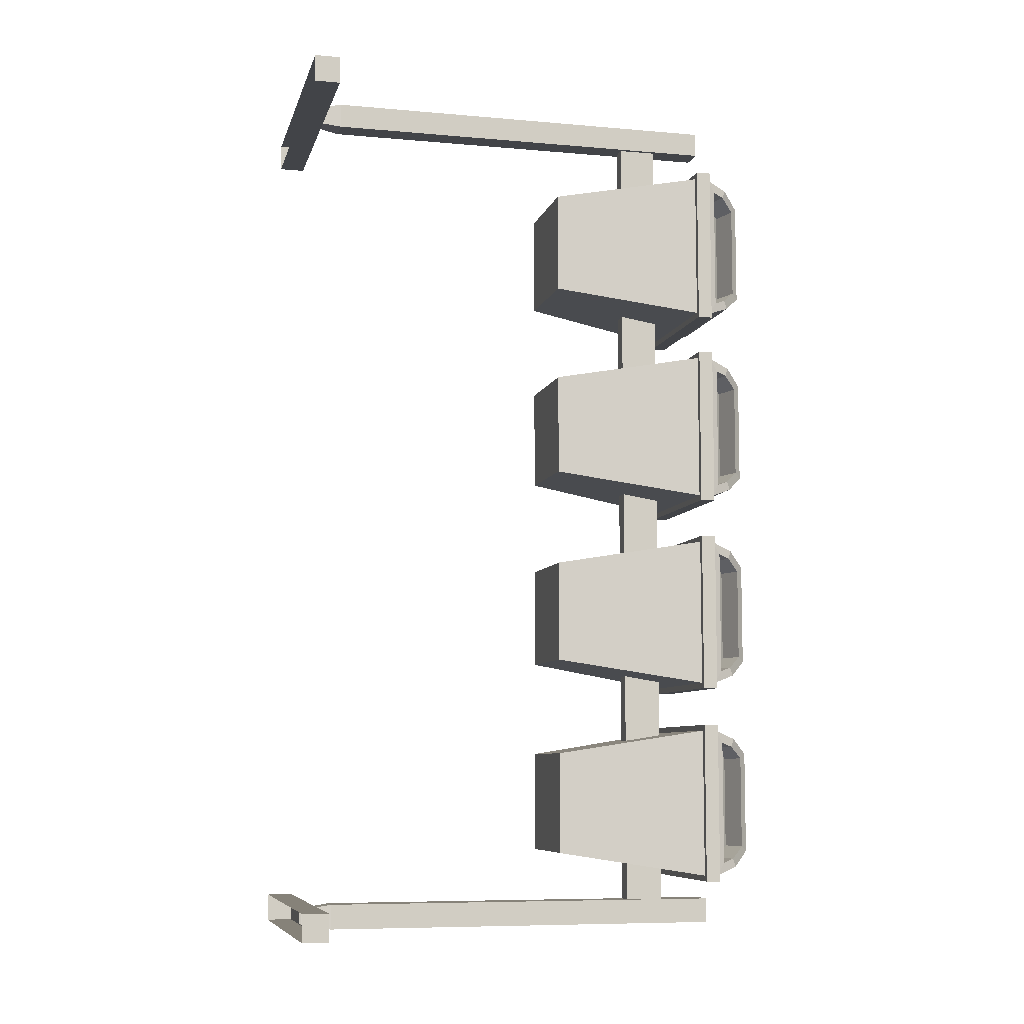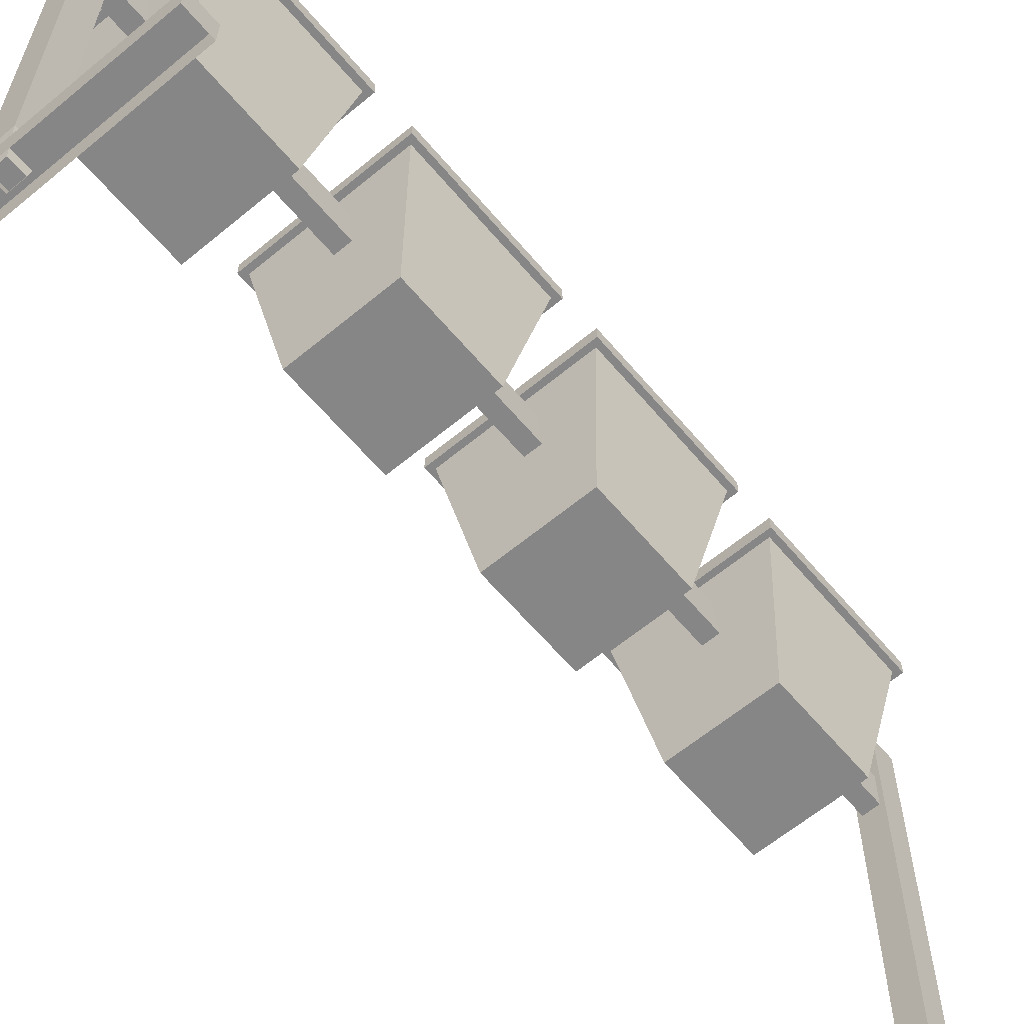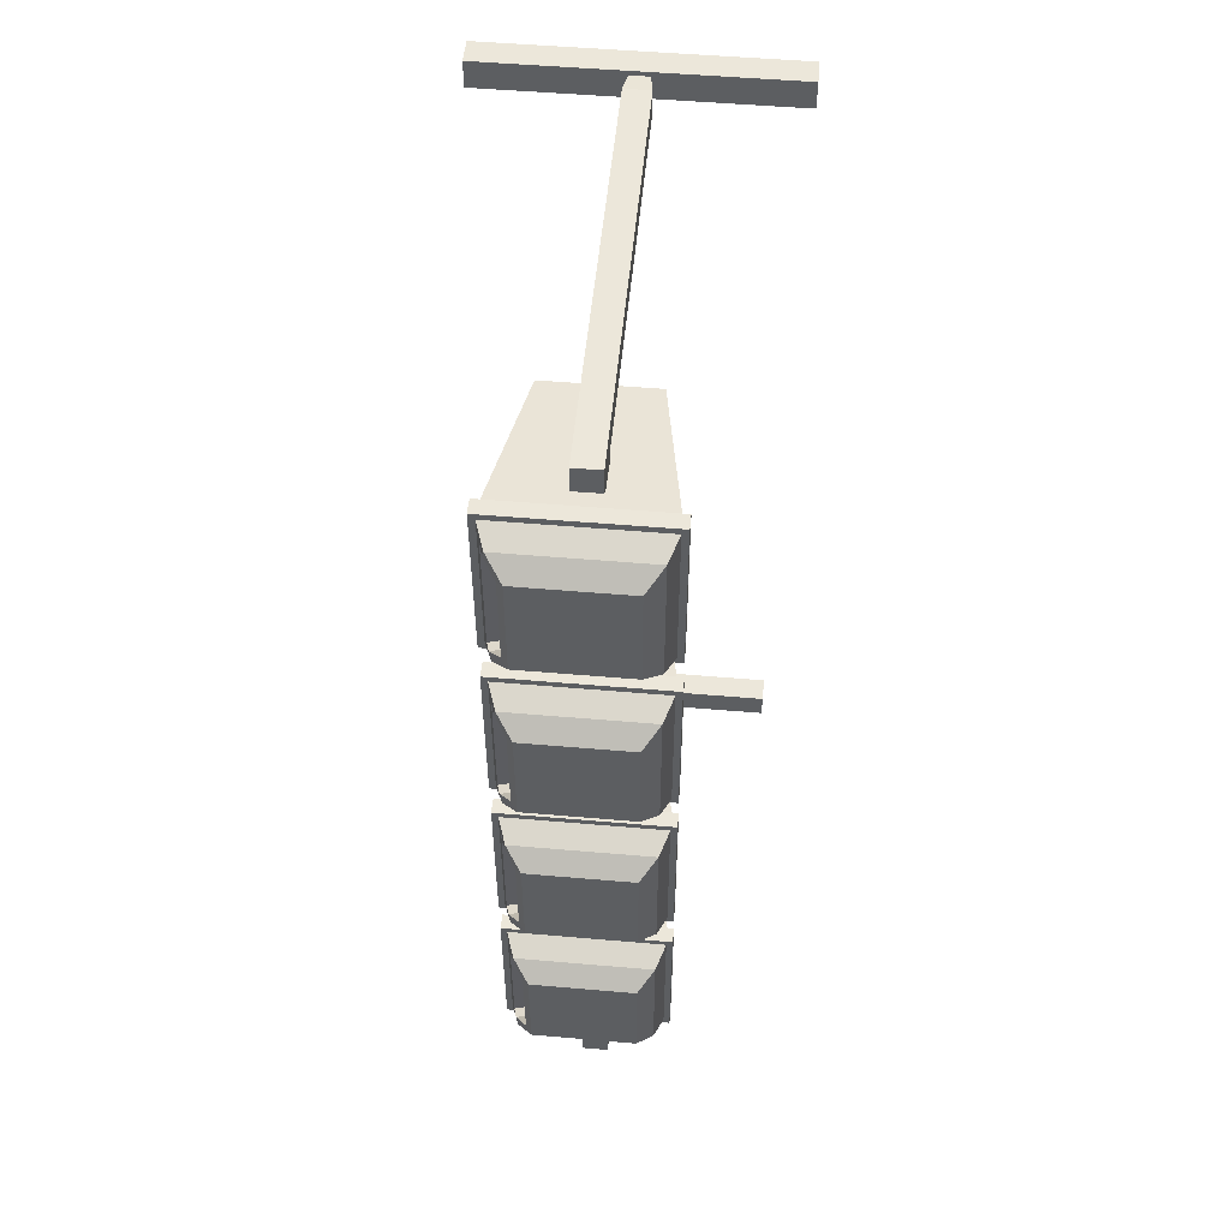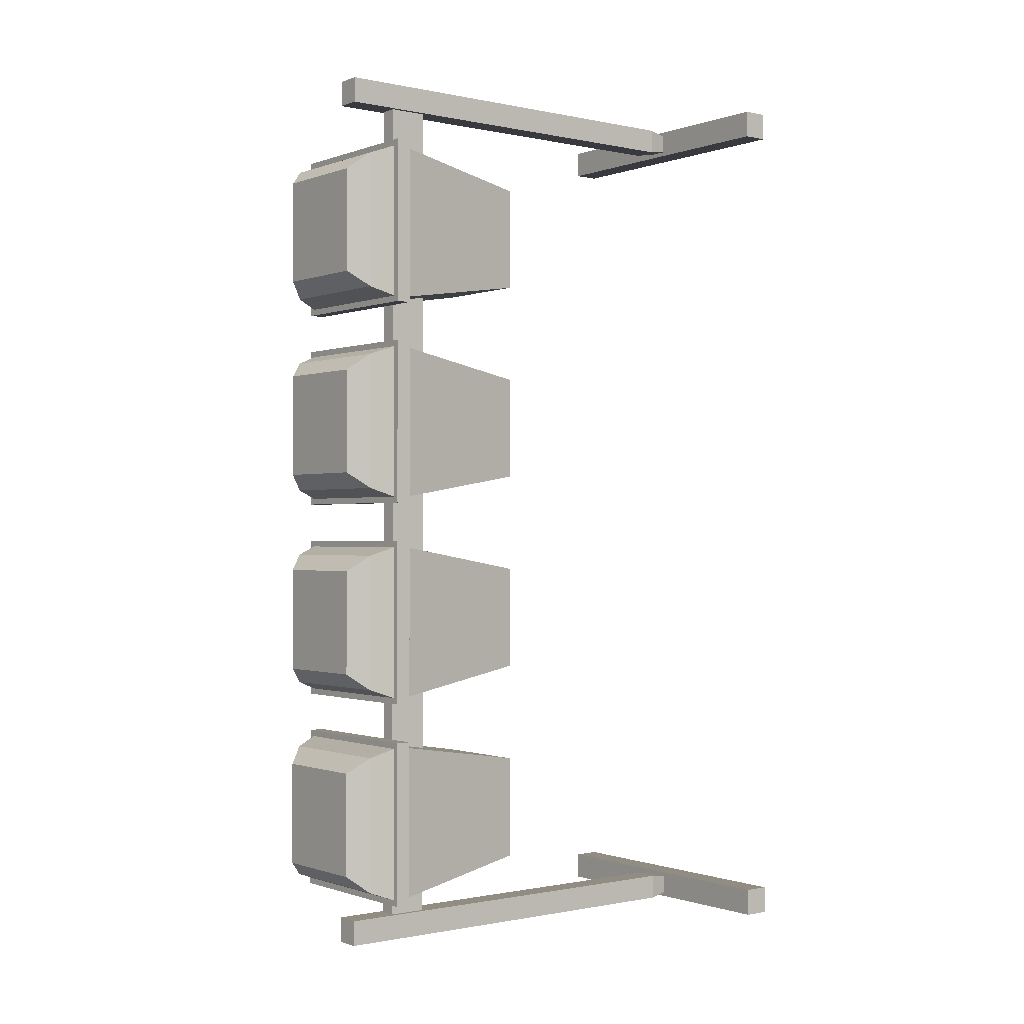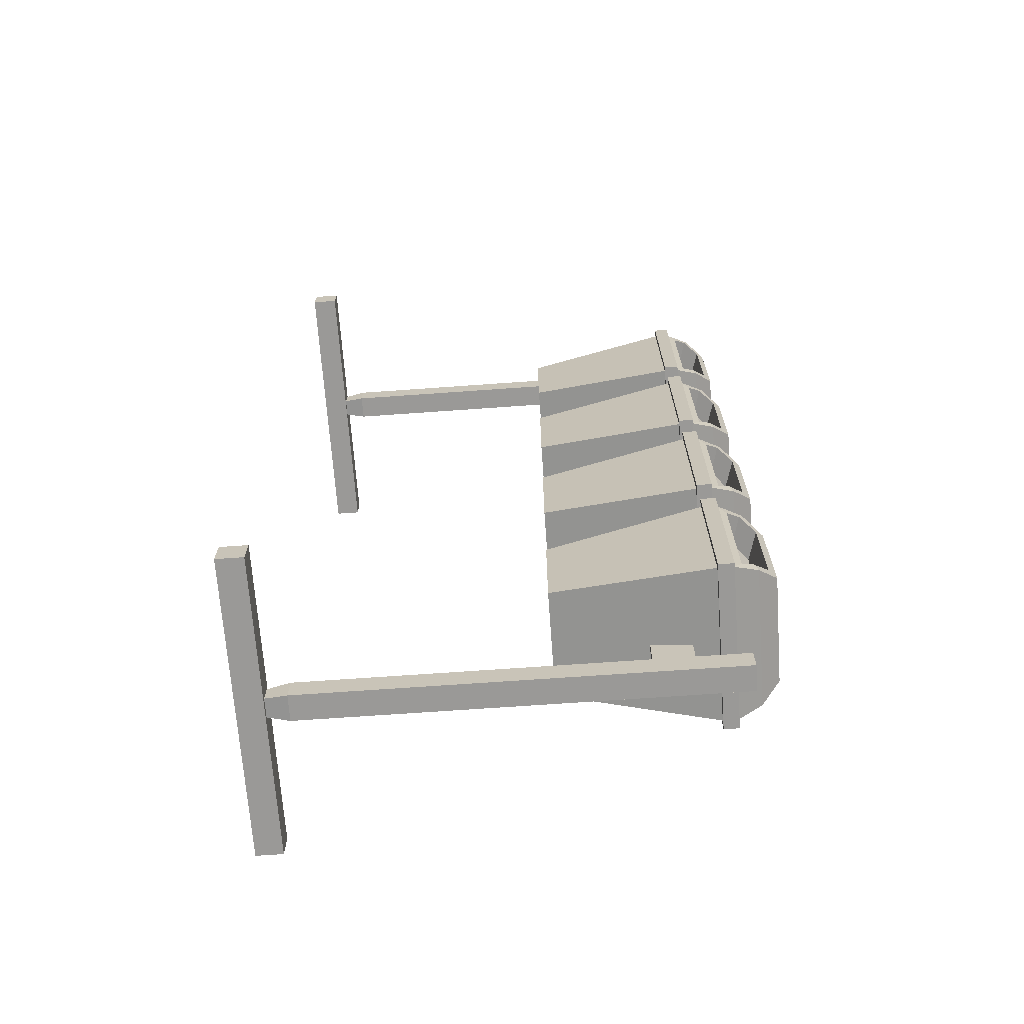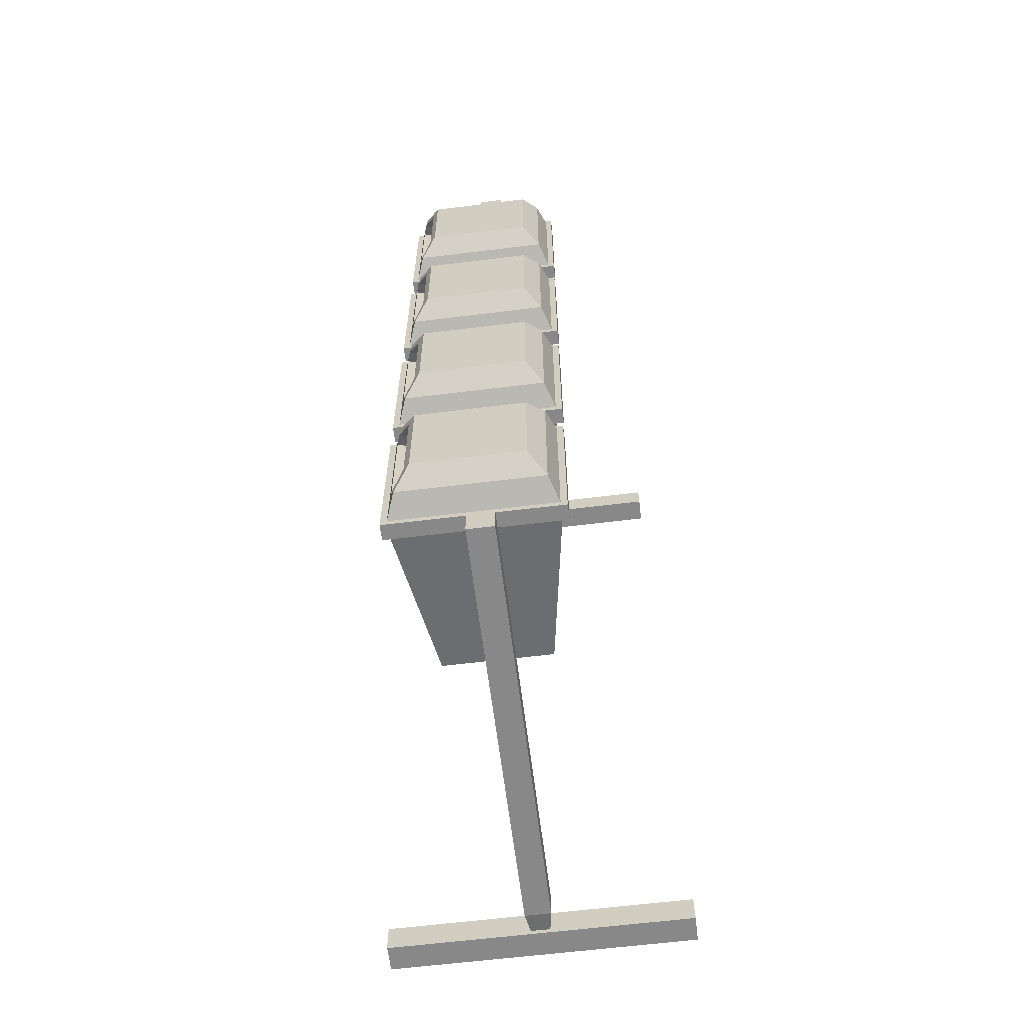
<metadata>
{"format":"obj","ext":"obj","renderer":"f3d","projection":"perspective","resolution":1024,"background":"white","views":[{"elev":-7.9,"azim":76.2,"up":"+Z"},{"elev":-62.0,"azim":-139.9,"up":"+Y"},{"elev":52.4,"azim":-174.7,"up":"+Z"},{"elev":-0.7,"azim":-128.0,"up":"+Z"},{"elev":-69.0,"azim":94.1,"up":"+Z"},{"elev":-62.9,"azim":-172.9,"up":"+Z"}]}
</metadata>
<code>
o Cube.001
v -24.19 0.2837 -3.723
v -3.468 1.591 1.287
v -3.403 1.591 1.287
v -2.858 0.07871 1.336
v -2.858 0.07871 1.227
v -4.013 0.07871 1.227
v -4.013 0.07871 1.336
v -2.858 -0.02388 1.336
v -2.858 -0.02388 1.227
v -4.013 -0.02388 1.227
v -4.013 -0.02388 1.336
v -3.468 1.591 -2.167
v -3.403 1.591 -2.167
v -3.467 0.04458 -2.17
v -3.404 0.04458 -2.17
v -3.404 0.04458 -2.108
v -3.467 0.04458 -2.108
v -3.485 0.1628 -2.089
v -3.485 1.79 -2.089
v -3.485 0.1628 -2.189
v -3.485 1.79 -2.189
v -3.386 0.1628 -2.089
v -3.386 1.79 -2.089
v -3.386 0.1628 -2.189
v -3.386 1.79 -2.189
v -4.013 -0.02388 -2.084
v -4.013 -0.02388 -2.193
v -2.858 -0.02388 -2.193
v -2.858 -0.02388 -2.084
v -4.013 0.07871 -2.084
v -4.013 0.07871 -2.193
v -3.403 1.439 1.287
v -3.468 1.439 1.287
v -3.468 1.439 -2.167
v -3.403 1.439 -2.167
v -2.858 0.07871 -2.193
v -2.858 0.07871 -2.084
v -3.703 1.688 0.4232
v -3.608 1.087 0.5186
v -3.703 1.688 1.024
v -3.103 1.688 0.4232
v -3.198 1.087 0.5186
v -3.608 1.087 0.9283
v -3.198 1.087 0.9283
v -3.103 1.688 1.024
v -3.08 1.686 0.2467
v -3.726 1.686 0.2467
v -3.08 1.686 -0.3998
v -3.726 1.686 -0.3998
v -3.175 1.878 0.1077
v -3.607 1.906 0.1273
v -3.175 1.878 -0.2608
v -3.607 1.906 -0.2805
v -3.128 1.821 0.1563
v -3.669 1.835 0.1894
v -3.128 1.821 -0.3094
v -3.669 1.835 -0.3425
v -3.103 1.742 0.2237
v -3.703 1.742 0.2237
v -3.103 1.742 -0.3768
v -3.703 1.742 -0.3768
v -3.103 1.688 0.2237
v -3.198 1.087 0.1283
v -3.608 1.087 0.1283
v -3.198 1.087 -0.2814
v -3.103 1.688 -0.3768
v -3.703 1.688 0.2237
v -3.608 1.087 -0.2814
v -3.703 1.688 -0.3768
v -3.703 1.742 0.4232
v -3.103 1.742 0.4232
v -3.703 1.742 1.024
v -3.103 1.742 1.024
v -3.669 1.835 0.4575
v -3.128 1.821 0.4906
v -3.669 1.835 0.9894
v -3.128 1.821 0.9563
v -3.607 1.906 0.5195
v -3.175 1.878 0.5392
v -3.607 1.906 0.9273
v -3.175 1.878 0.9077
v -3.726 1.686 0.4002
v -3.08 1.686 0.4002
v -3.726 1.686 1.047
v -3.08 1.686 1.047
v -3.726 1.744 0.4002
v -3.08 1.744 0.4002
v -3.726 1.744 1.047
v -3.08 1.744 1.047
v -3.137 1.835 0.9894
v -3.116 1.776 0.4744
v -3.116 1.776 0.9725
v -3.137 1.835 0.4575
v -3.199 1.906 0.5195
v -3.199 1.906 0.9273
v -3.218 1.749 0.4744
v -3.218 1.749 0.9725
v -3.235 1.793 0.4906
v -3.235 1.793 0.9563
v -3.286 1.847 0.5392
v -3.286 1.847 0.9077
v -3.726 1.744 -0.3998
v -3.08 1.744 -0.3998
v -3.726 1.744 0.2467
v -3.08 1.744 0.2467
v -3.137 1.835 0.1894
v -3.116 1.776 -0.3256
v -3.116 1.776 0.1725
v -3.137 1.835 -0.3425
v -3.199 1.906 -0.2805
v -3.199 1.906 0.1273
v -3.218 1.749 -0.3256
v -3.218 1.749 0.1725
v -3.235 1.793 -0.3094
v -3.235 1.793 0.1563
v -3.286 1.847 -0.2608
v -3.286 1.847 0.1077
v -3.08 1.686 -0.5533
v -3.726 1.686 -0.5533
v -3.08 1.686 -1.2
v -3.726 1.686 -1.2
v -3.175 1.878 -0.6923
v -3.607 1.906 -0.6727
v -3.175 1.878 -1.061
v -3.607 1.906 -1.08
v -3.128 1.821 -0.6437
v -3.669 1.835 -0.6106
v -3.128 1.821 -1.109
v -3.669 1.835 -1.142
v -3.103 1.742 -0.5763
v -3.703 1.742 -0.5763
v -3.103 1.742 -1.177
v -3.703 1.742 -1.177
v -3.103 1.688 -0.5763
v -3.198 1.087 -0.6717
v -3.608 1.087 -0.6717
v -3.198 1.087 -1.081
v -3.103 1.688 -1.177
v -3.703 1.688 -0.5763
v -3.608 1.087 -1.081
v -3.703 1.688 -1.177
v -3.726 1.744 -1.2
v -3.08 1.744 -1.2
v -3.726 1.744 -0.5533
v -3.08 1.744 -0.5533
v -3.137 1.835 -0.6106
v -3.116 1.776 -1.126
v -3.116 1.776 -0.6275
v -3.137 1.835 -1.142
v -3.199 1.906 -1.08
v -3.199 1.906 -0.6727
v -3.218 1.749 -1.126
v -3.218 1.749 -0.6275
v -3.235 1.793 -1.109
v -3.235 1.793 -0.6437
v -3.286 1.847 -1.061
v -3.286 1.847 -0.6923
v -3.08 1.686 -1.353
v -3.726 1.686 -1.353
v -3.08 1.686 -2
v -3.726 1.686 -2
v -3.175 1.878 -1.492
v -3.607 1.906 -1.473
v -3.175 1.878 -1.861
v -3.607 1.906 -1.88
v -3.128 1.821 -1.444
v -3.669 1.835 -1.411
v -3.128 1.821 -1.909
v -3.669 1.835 -1.942
v -3.103 1.742 -1.376
v -3.703 1.742 -1.376
v -3.103 1.742 -1.977
v -3.703 1.742 -1.977
v -3.103 1.688 -1.376
v -3.198 1.087 -1.472
v -3.608 1.087 -1.472
v -3.198 1.087 -1.881
v -3.103 1.688 -1.977
v -3.703 1.688 -1.376
v -3.608 1.087 -1.881
v -3.703 1.688 -1.977
v -3.726 1.744 -2
v -3.08 1.744 -2
v -3.726 1.744 -1.353
v -3.08 1.744 -1.353
v -3.137 1.835 -1.411
v -3.116 1.776 -1.926
v -3.116 1.776 -1.428
v -3.137 1.835 -1.942
v -3.199 1.906 -1.88
v -3.199 1.906 -1.473
v -3.218 1.749 -1.926
v -3.218 1.749 -1.428
v -3.235 1.793 -1.909
v -3.235 1.793 -1.444
v -3.286 1.847 -1.861
v -3.286 1.847 -1.492
v -3.386 1.79 1.231
v -3.386 0.1628 1.231
v -3.386 1.79 1.331
v -3.386 0.1628 1.331
v -3.485 1.79 1.231
v -3.485 0.1628 1.231
v -3.485 1.79 1.331
v -3.485 0.1628 1.331
v -3.467 0.04458 1.312
v -3.404 0.04458 1.312
v -3.404 0.04458 1.25
v -3.467 0.04458 1.25
f 48 49 102 103
f 4 7 11 8
f 7 6 10 11
f 5 4 8 9
f 5 6 7 4
f 9 10 6 5
f 46 48 103 105
f 22 18 17 16
f 20 24 15 14
f 18 20 14 17
f 18 19 21 20
f 20 21 25 24
f 24 25 23 22
f 22 23 19 18
f 24 22 16 15
f 25 21 19 23
f 28 27 31 36
f 36 31 30 37
f 36 37 29 28
f 30 31 27 26
f 37 30 26 29
f 39 42 44 43
f 44 45 40 43
f 42 41 45 44
f 39 38 41 42
f 43 40 38 39
f 49 47 104 102
f 13 12 2 3
f 47 46 105 104
f 35 13 3 32
f 57 55 51 53
f 107 56 114 112
f 33 2 12 34
f 32 33 34 35
f 109 57 53 110
f 110 53 51 111
f 56 52 116 114
f 60 61 57 109
f 59 58 106 55
f 55 106 111 51
f 61 59 55 57
f 64 67 69 68
f 68 69 66 65
f 65 66 62 63
f 63 62 67 64
f 68 65 63 64
f 70 72 76 74
f 76 90 95 80
f 72 73 90 76
f 71 70 74 93
f 75 79 100 98
f 94 78 80 95
f 93 74 78 94
f 91 75 98 96
f 74 76 80 78
f 84 85 89 88
f 82 84 88 86
f 85 83 87 89
f 83 82 86 87
f 86 88 89 87
f 82 83 85 84
f 91 92 73 71
f 92 77 90 73
f 75 91 71 93
f 81 79 94 95
f 77 81 95 90
f 79 75 93 94
f 97 96 98 99
f 99 98 100 101
f 79 81 101 100
f 77 92 97 99
f 81 77 99 101
f 92 91 96 97
f 102 104 105 103
f 49 48 46 47
f 107 108 58 60
f 108 54 106 58
f 56 107 60 109
f 50 52 110 111
f 54 50 111 106
f 52 56 109 110
f 113 112 114 115
f 115 114 116 117
f 52 50 117 116
f 54 108 113 115
f 50 54 115 117
f 108 107 112 113
f 120 121 142 143
f 118 120 143 145
f 121 119 144 142
f 119 118 145 144
f 129 127 123 125
f 147 128 154 152
f 149 129 125 150
f 150 125 123 151
f 128 124 156 154
f 132 133 129 149
f 131 130 146 127
f 127 146 151 123
f 133 131 127 129
f 136 139 141 140
f 140 141 138 137
f 137 138 134 135
f 135 134 139 136
f 140 137 135 136
f 142 144 145 143
f 121 120 118 119
f 147 148 130 132
f 148 126 146 130
f 128 147 132 149
f 122 124 150 151
f 126 122 151 146
f 124 128 149 150
f 153 152 154 155
f 155 154 156 157
f 124 122 157 156
f 126 148 153 155
f 122 126 155 157
f 148 147 152 153
f 160 161 182 183
f 158 160 183 185
f 161 159 184 182
f 159 158 185 184
f 169 167 163 165
f 187 168 194 192
f 189 169 165 190
f 190 165 163 191
f 168 164 196 194
f 172 173 169 189
f 171 170 186 167
f 167 186 191 163
f 173 171 167 169
f 176 179 181 180
f 180 181 178 177
f 177 178 174 175
f 175 174 179 176
f 180 177 175 176
f 182 184 185 183
f 161 160 158 159
f 187 188 170 172
f 188 166 186 170
f 168 187 172 189
f 162 164 190 191
f 166 162 191 186
f 164 168 189 190
f 193 192 194 195
f 195 194 196 197
f 164 162 197 196
f 166 188 193 195
f 162 166 195 197
f 188 187 192 193
f 198 202 204 200
f 199 201 207 208
f 201 200 204 205
f 199 198 200 201
f 203 202 198 199
f 205 204 202 203
f 205 203 209 206
f 203 199 208 209
f 201 205 206 207

</code>
